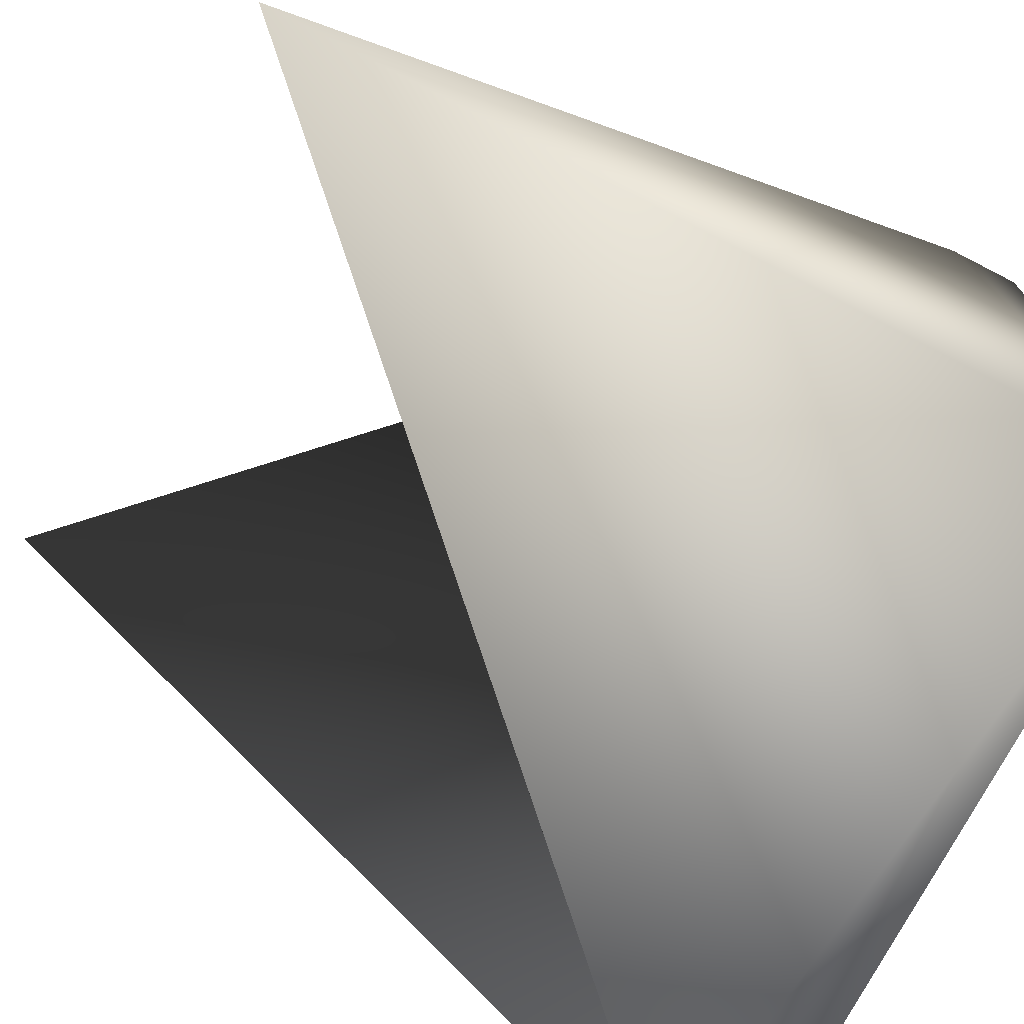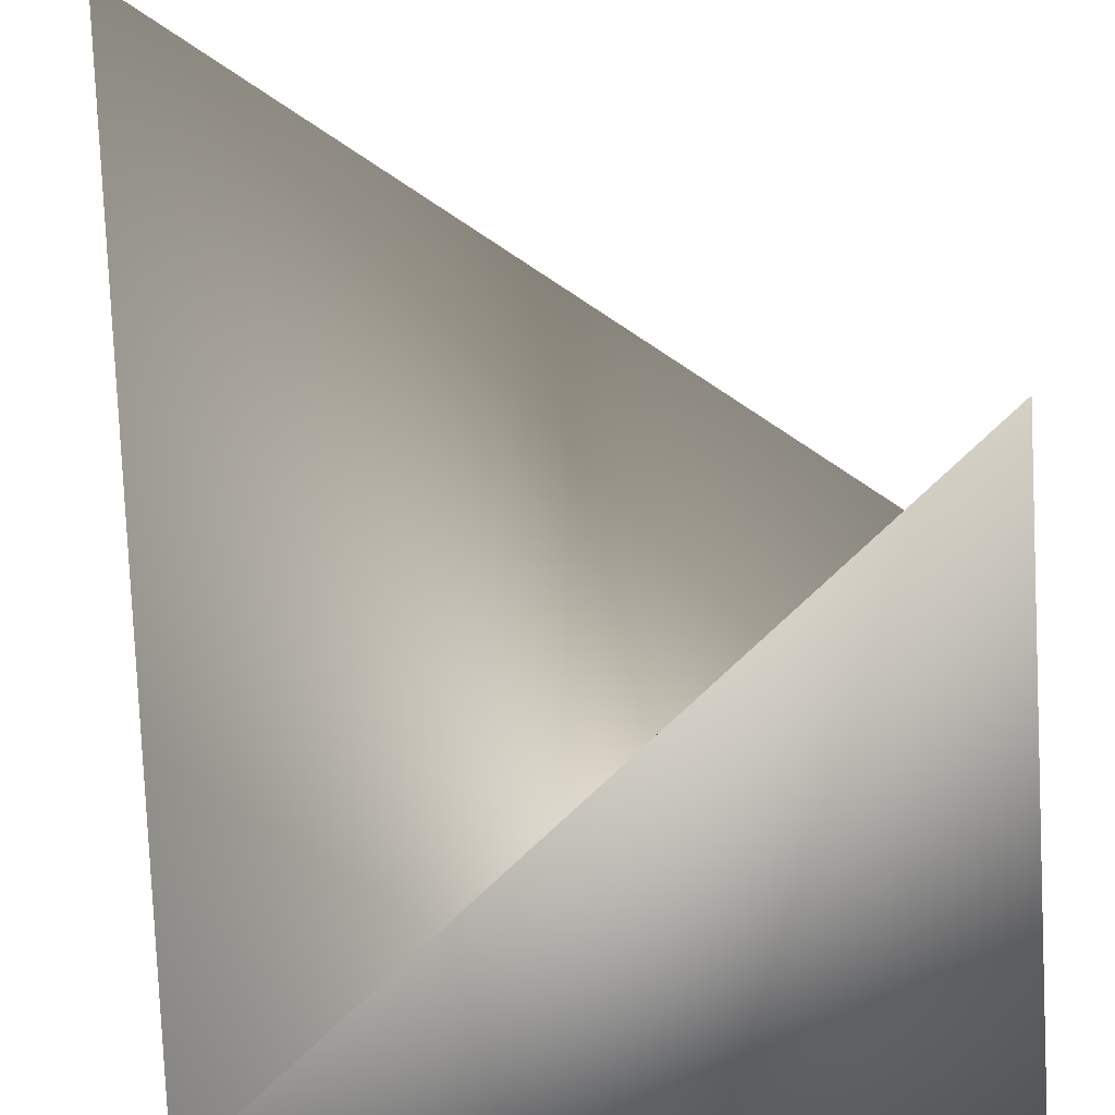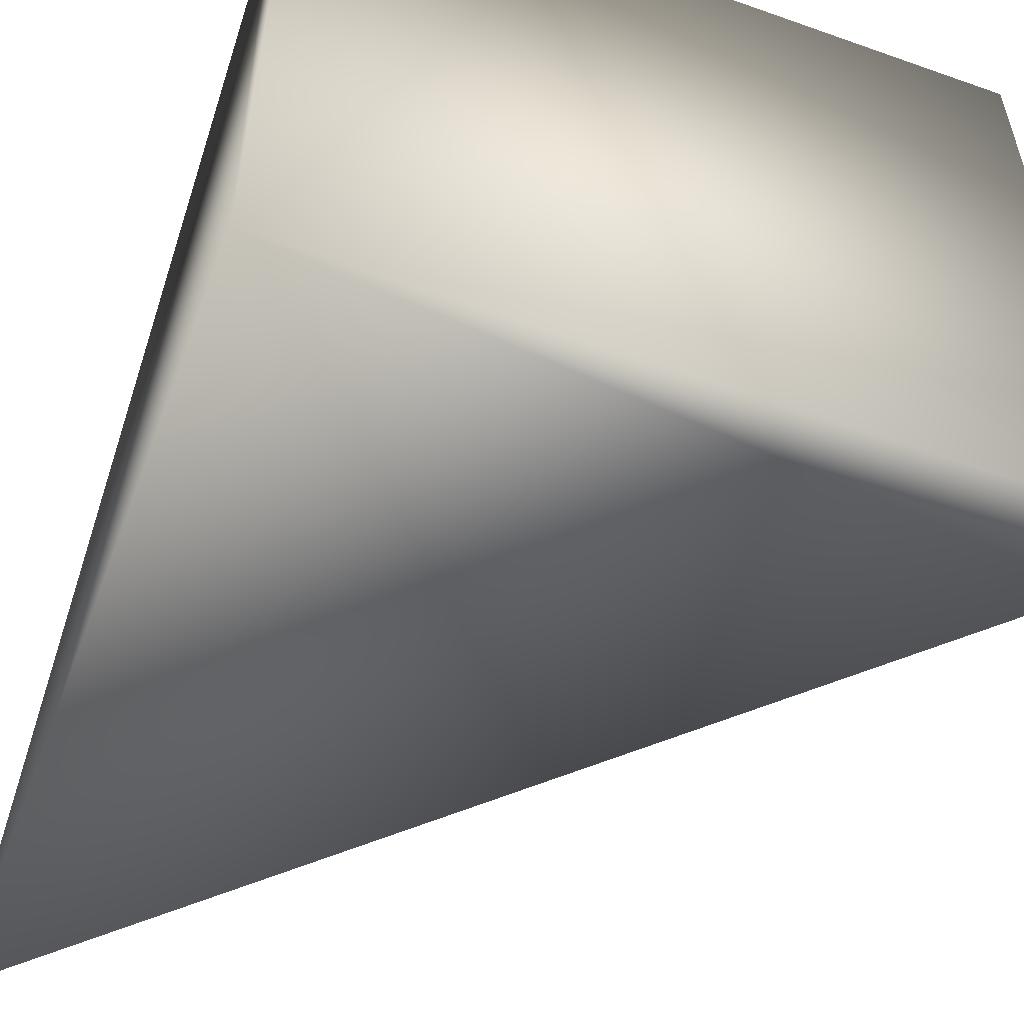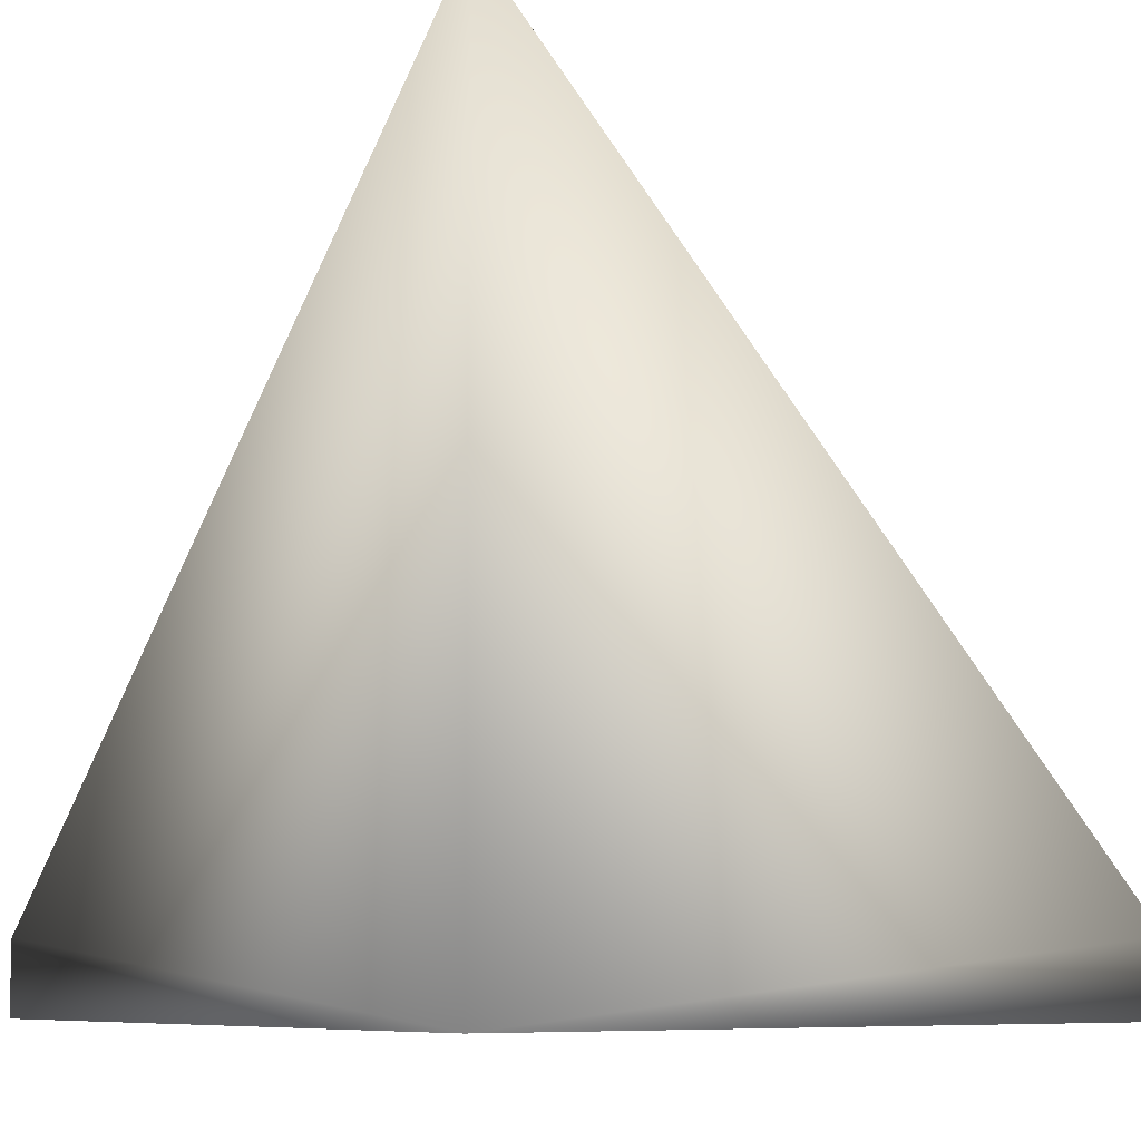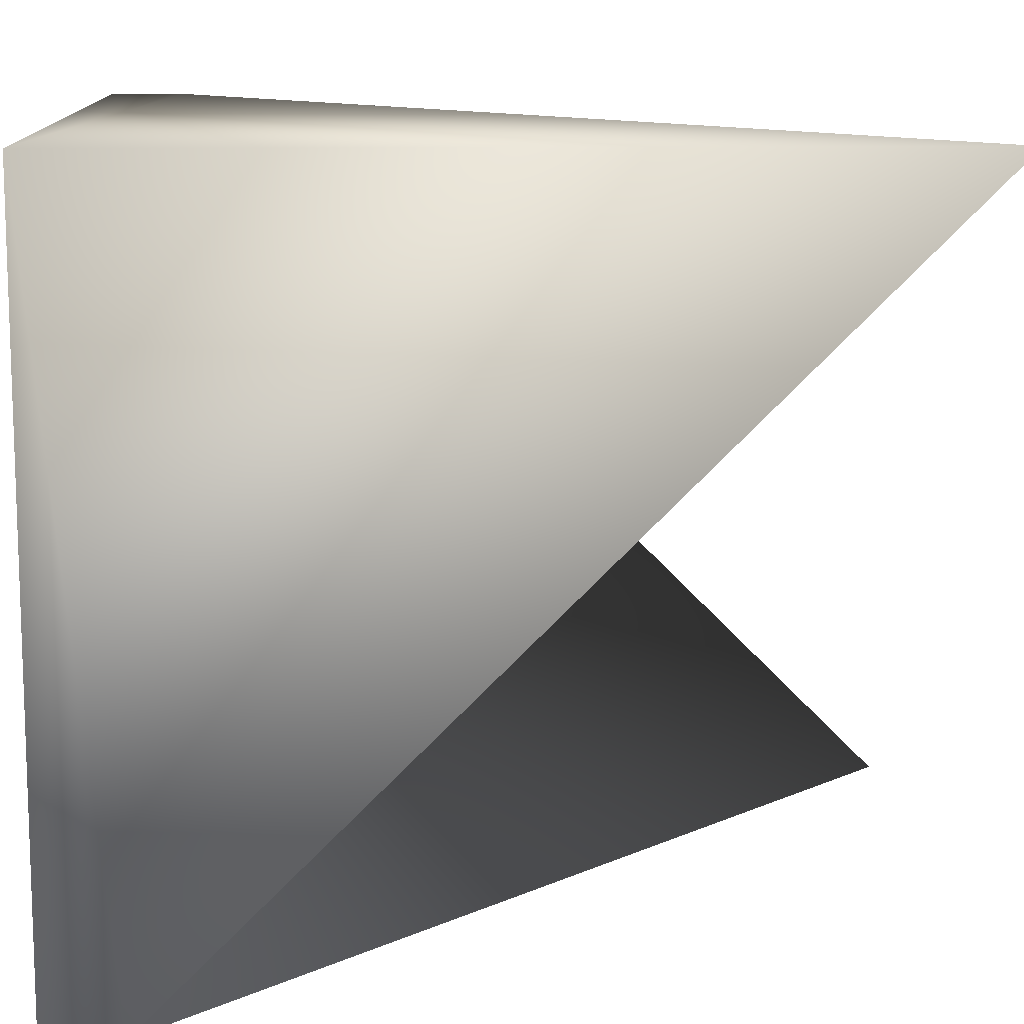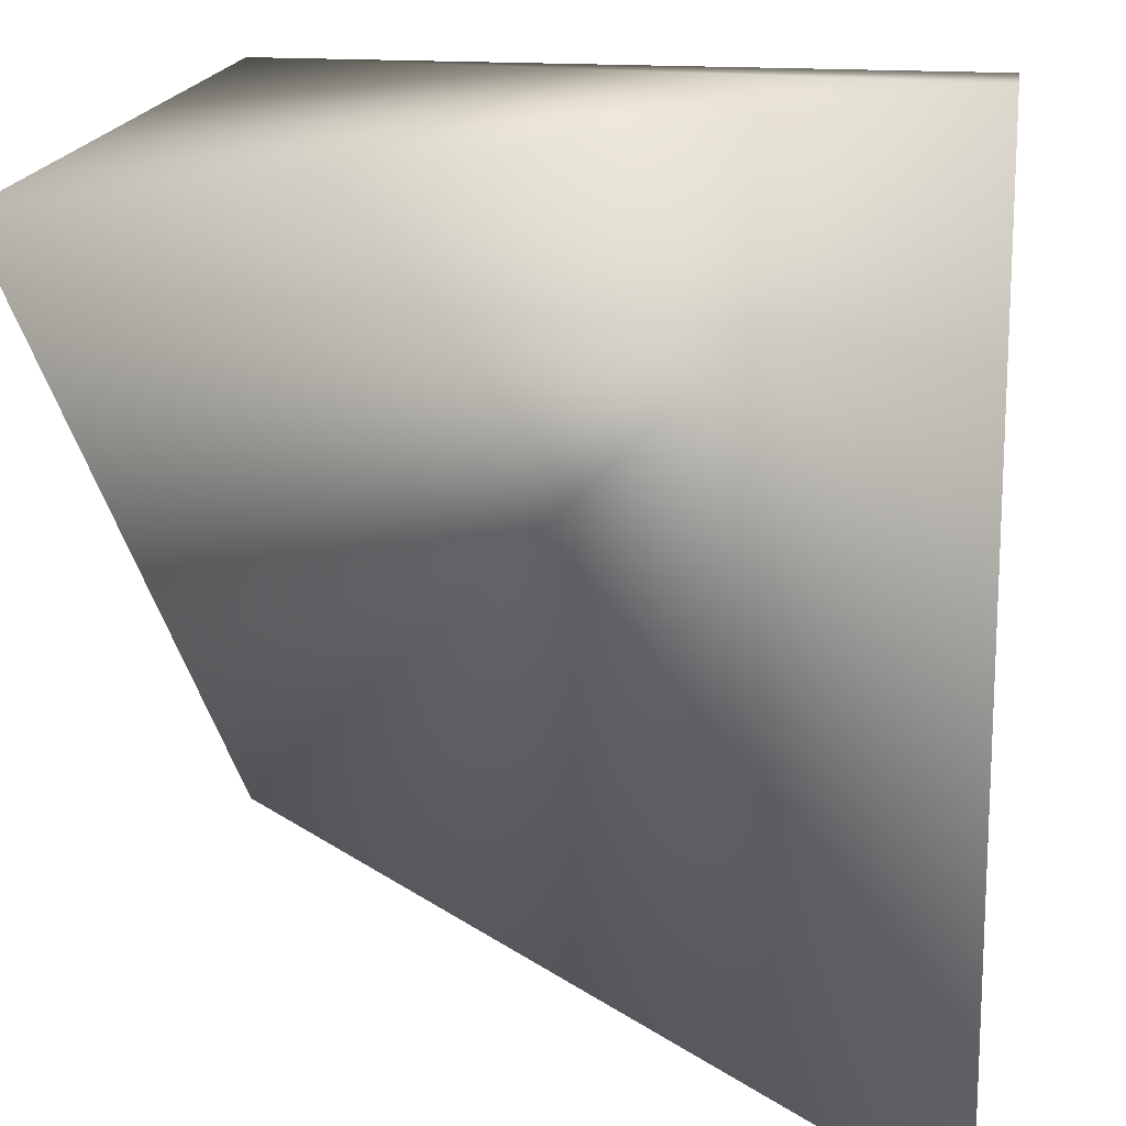
<metadata>
{"format":"obj","ext":"obj","renderer":"f3d","projection":"perspective","resolution":1024,"background":"white","views":[{"elev":-73.2,"azim":-117.3,"up":"+Z"},{"elev":-50.4,"azim":-173.2,"up":"+Z"},{"elev":-55.0,"azim":-20.5,"up":"+Z"},{"elev":-8.1,"azim":53.3,"up":"+Y"},{"elev":12.0,"azim":88.3,"up":"+Z"},{"elev":17.3,"azim":-171.6,"up":"+Z"}]}
</metadata>
<code>
o cube2
v 0.5 -0.5 -0.5
v 0.5 -0.4 -0.5
v -0.5 0.6 -0.5
v -0.5 -0.5 -0.5
v 0.5 -0.5 0.5
v 0.5 0.6 0.5
v -0.5 -0.4 0.5
v -0.5 -0.5 0.5
g cube2_cube2_auv2
f 1 4 2
f 1 5 4
f 2 4 3
f 2 5 1
f 2 6 5
f 2 7 6
f 3 7 2
f 4 7 3
f 4 8 7
f 5 8 4
f 6 7 5
f 7 8 5

</code>
